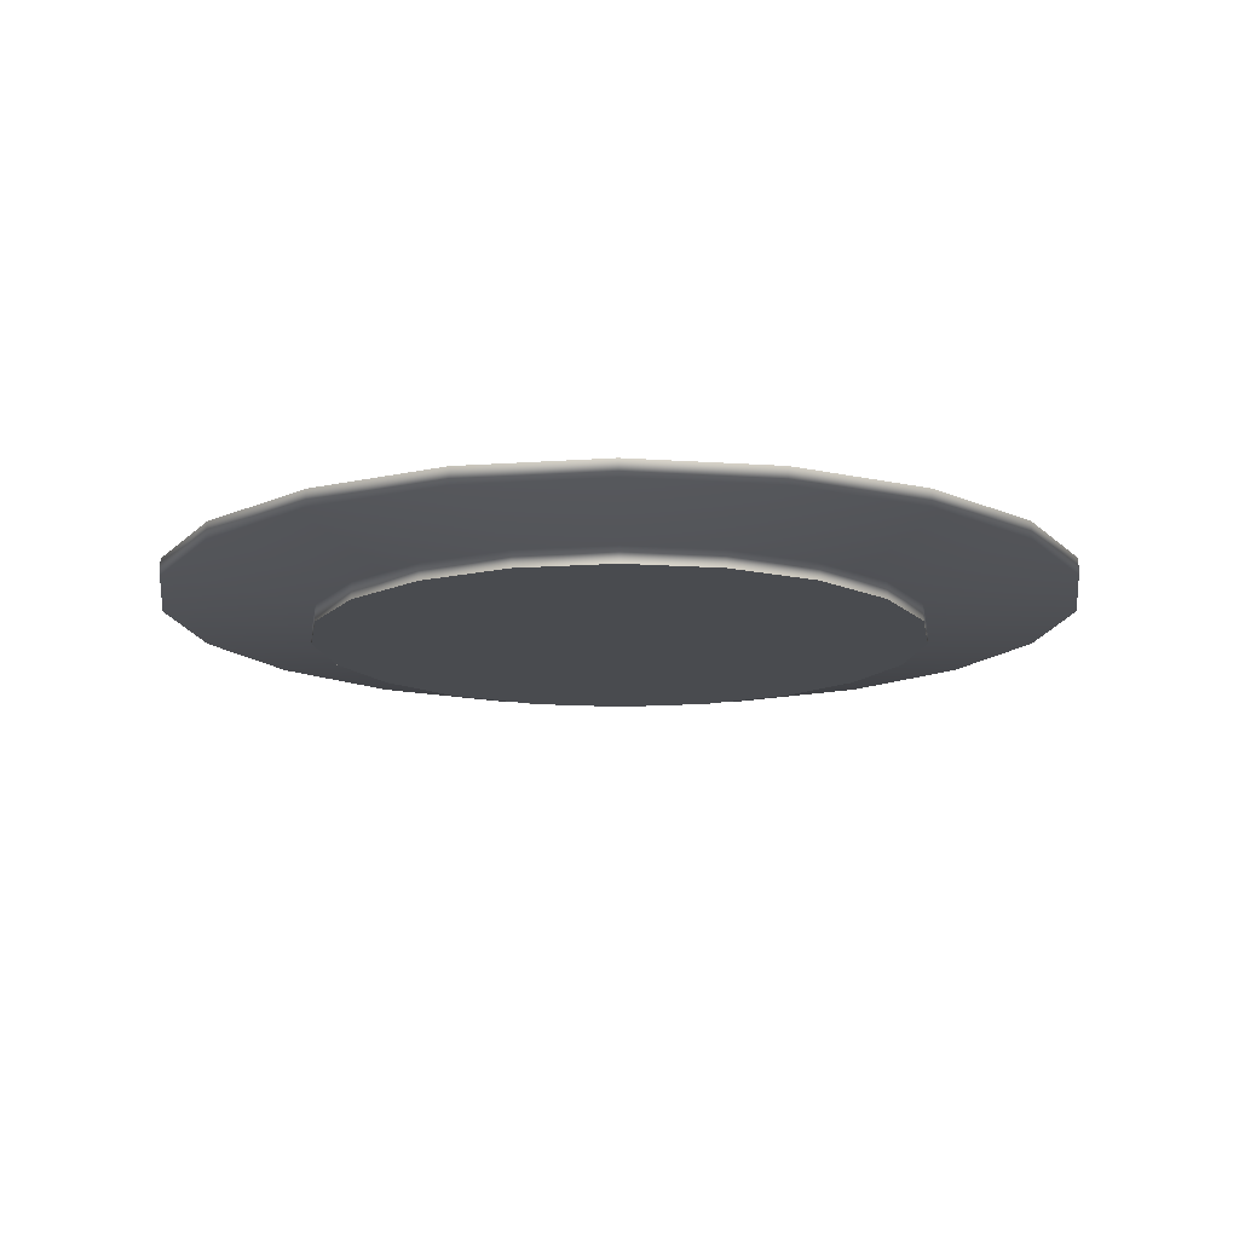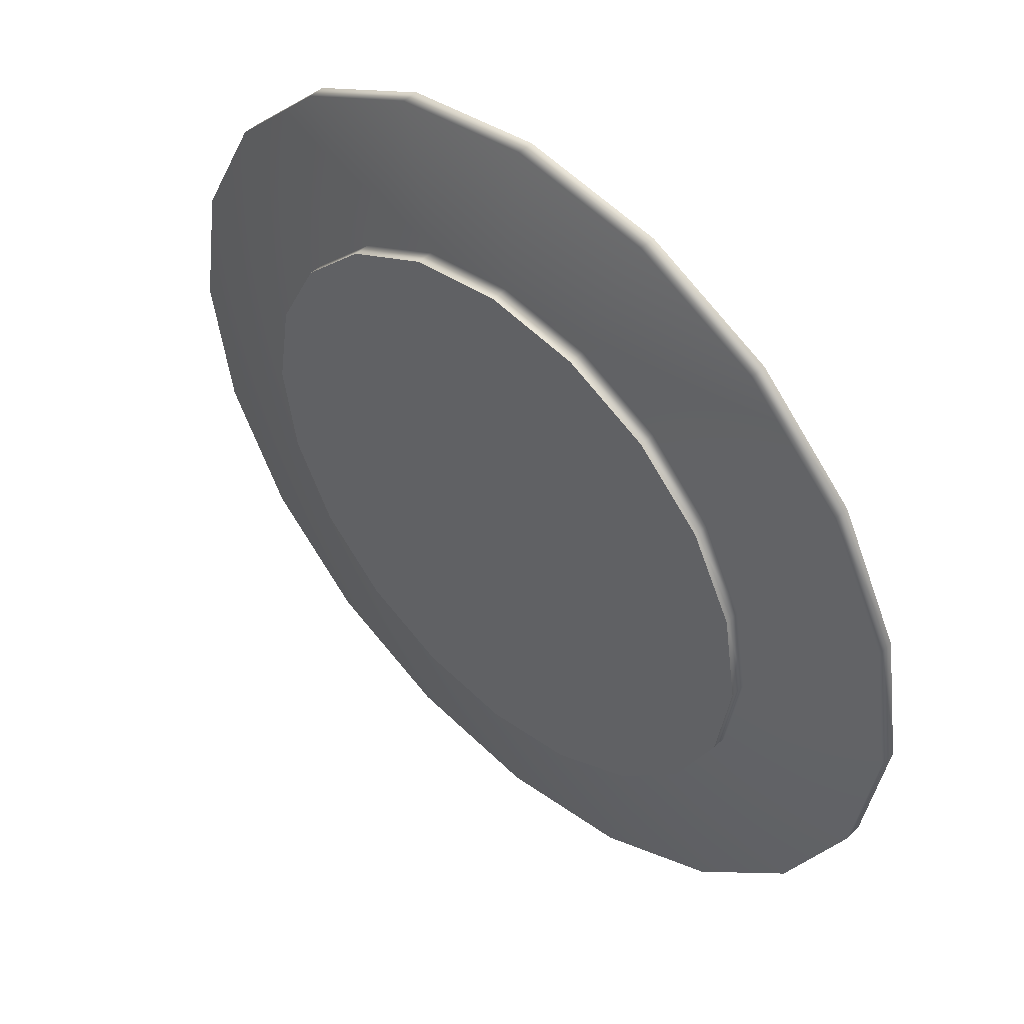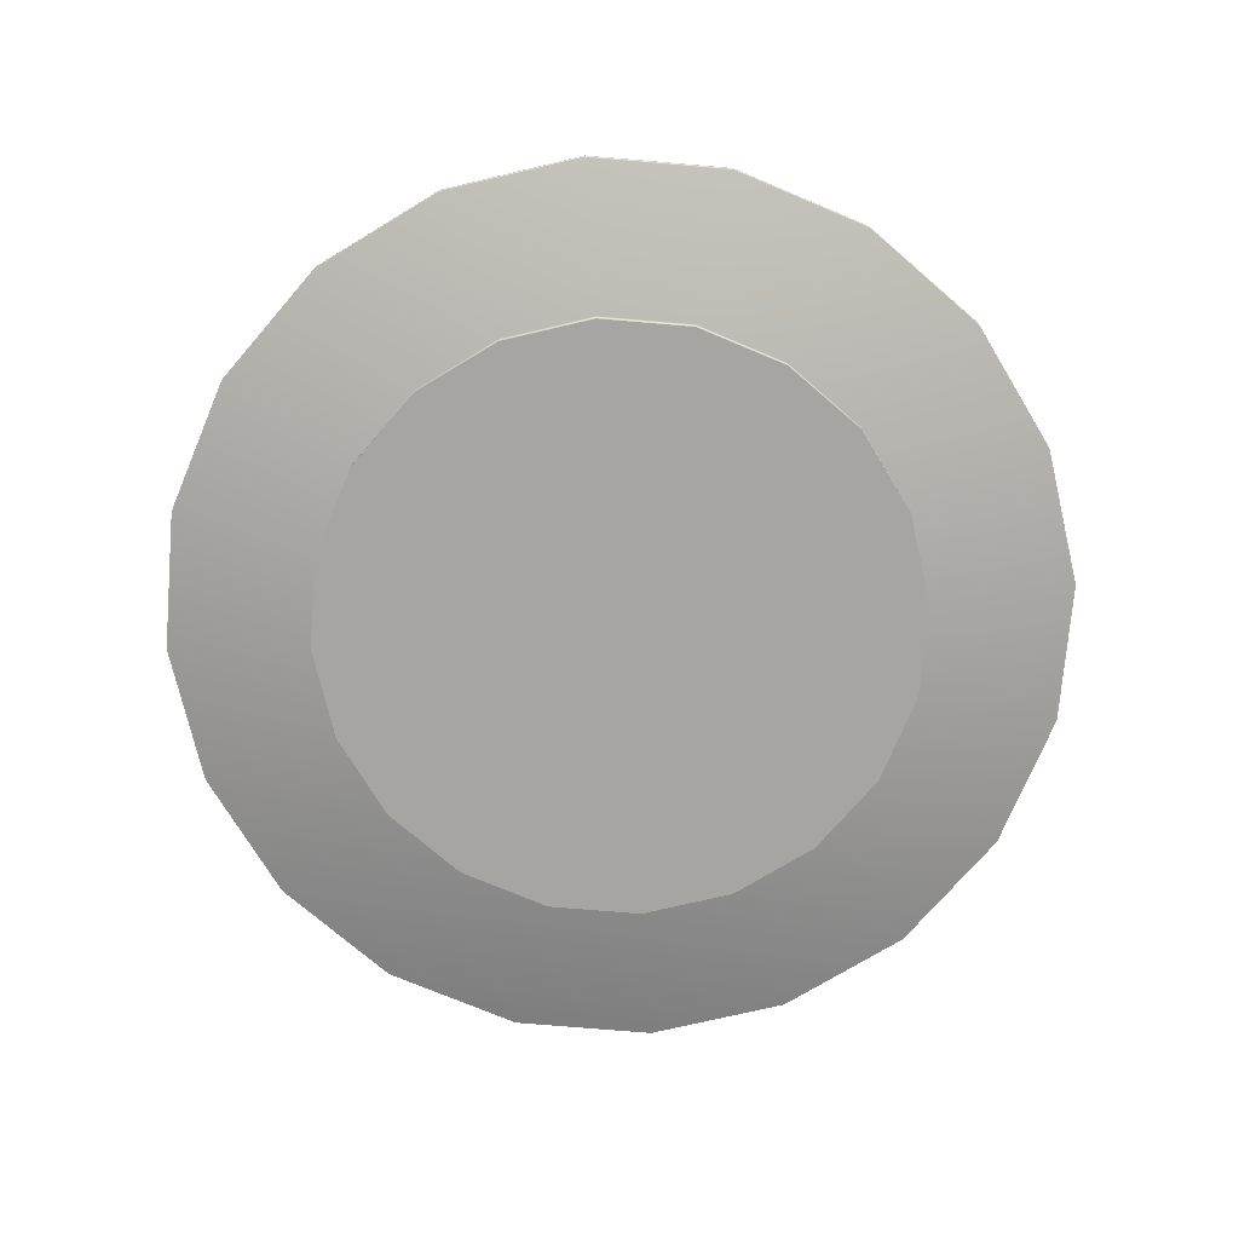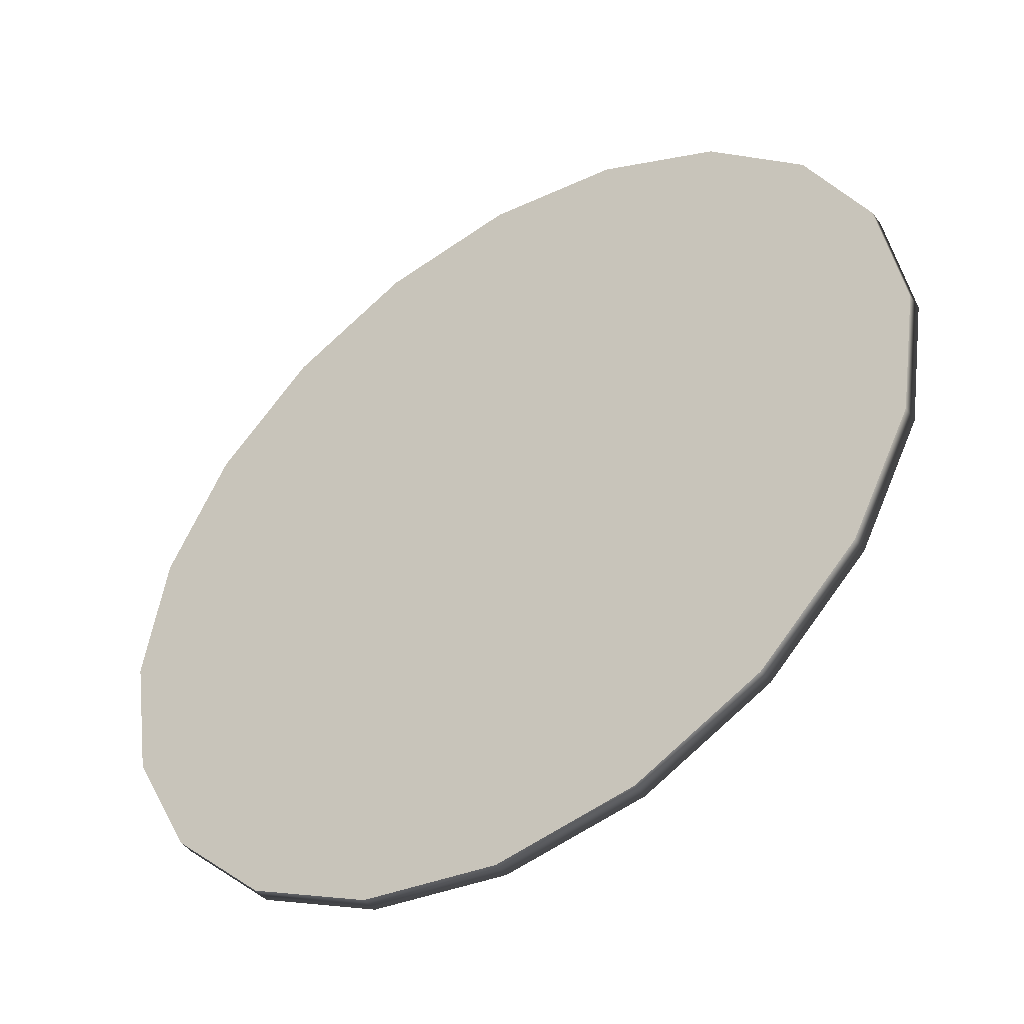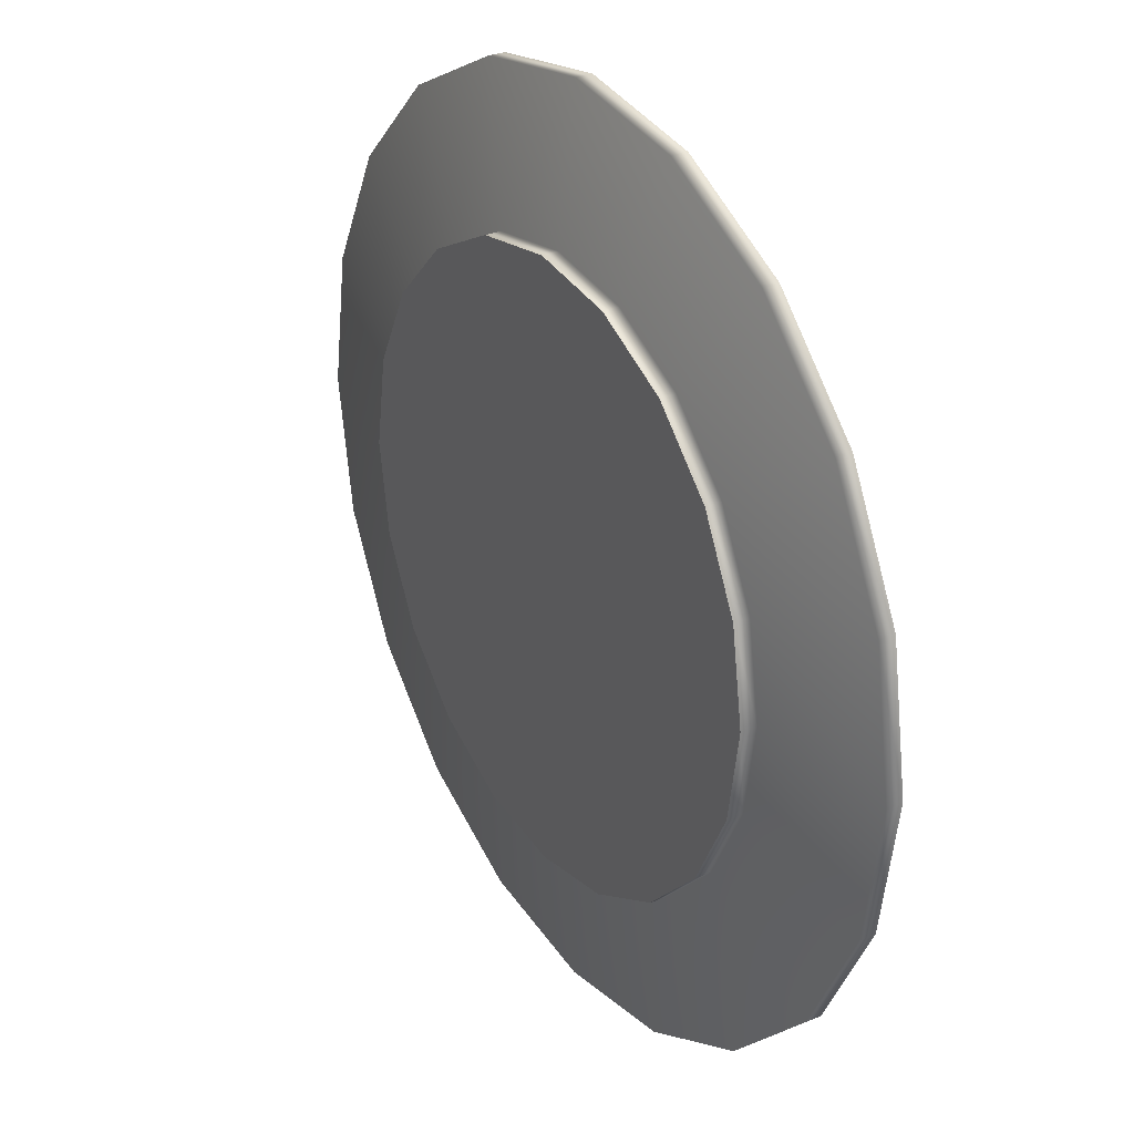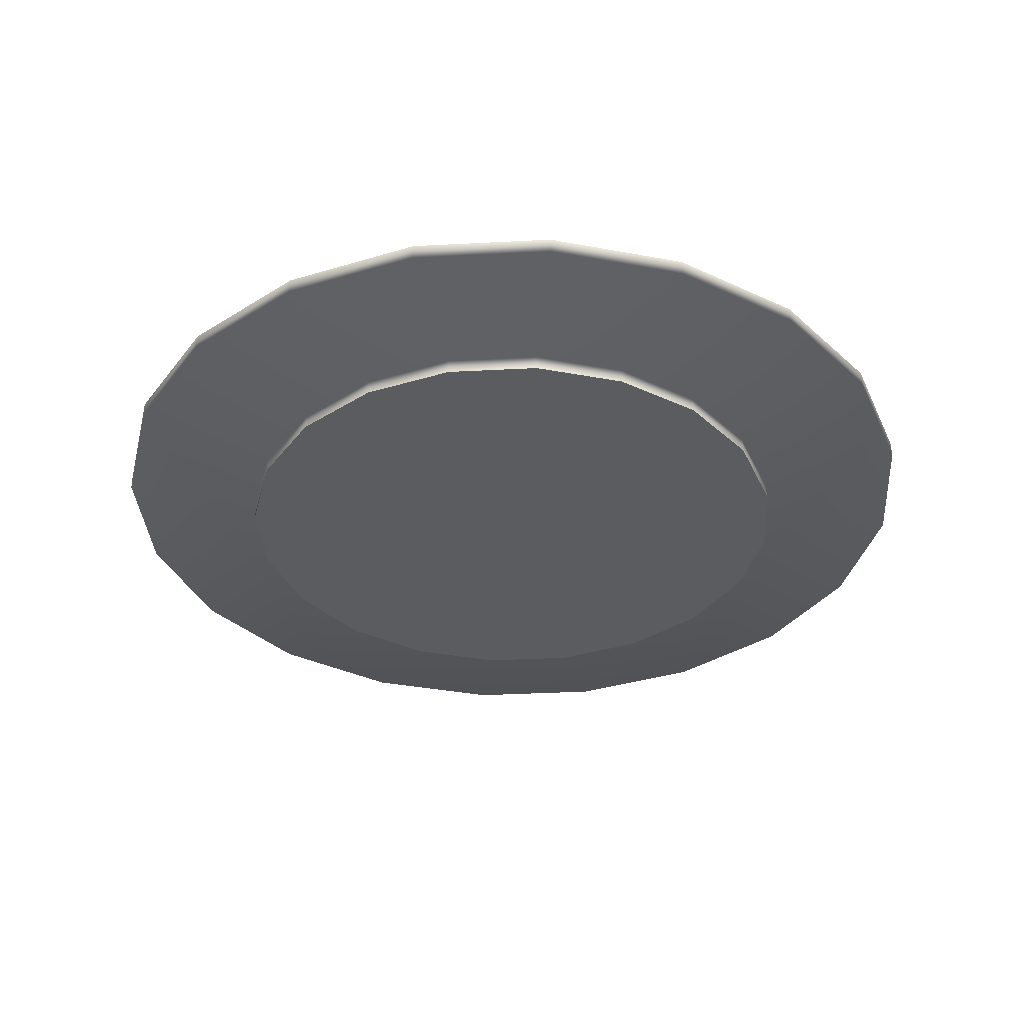
<metadata>
{"format":"obj","ext":"obj","renderer":"f3d","projection":"perspective","resolution":1024,"background":"white","views":[{"elev":-13.8,"azim":90.1,"up":"+Y"},{"elev":48.2,"azim":43.5,"up":"+Z"},{"elev":-73.9,"azim":-121.8,"up":"+Y"},{"elev":-46.0,"azim":-146.1,"up":"+Z"},{"elev":29.3,"azim":58.2,"up":"+Z"},{"elev":-35.1,"azim":103.0,"up":"+Y"}]}
</metadata>
<code>
g default
v 3.514 0 -1.142
v 2.989 0 -2.172
v 2.172 0 -2.989
v 1.142 0 -3.514
v -0 0 -3.695
v -1.142 0 -3.514
v -2.172 0 -2.989
v -2.989 0 -2.172
v -3.514 0 -1.142
v -3.695 0 -0
v -3.514 0 1.142
v -2.989 0 2.172
v -2.172 0 2.989
v -1.142 0 3.514
v -0 0 3.695
v 1.142 0 3.514
v 2.172 0 2.989
v 2.989 0 2.172
v 3.514 0 1.142
v 3.695 0 -0
v 3.514 0.2 -1.142
v 2.989 0.2 -2.172
v 2.172 0.2 -2.989
v 1.142 0.2 -3.514
v -0 0.2 -3.695
v -1.142 0.2 -3.514
v -2.172 0.2 -2.989
v -2.989 0.2 -2.172
v -3.514 0.2 -1.142
v -3.695 0.2 -0
v -3.514 0.2 1.142
v -2.989 0.2 2.172
v -2.172 0.2 2.989
v -1.142 0.2 3.514
v -0 0.2 3.695
v 1.142 0.2 3.514
v 2.172 0.2 2.989
v 2.989 0.2 2.172
v 3.514 0.2 1.142
v 3.695 0.2 -0
v 5.226 0.4 -1.698
v 4.446 0.4 -3.23
v 3.23 0.4 -4.446
v 1.698 0.4 -5.226
v 0 0.4 -5.495
v -1.698 0.4 -5.226
v -3.23 0.4 -4.446
v -4.446 0.4 -3.23
v -5.226 0.4 -1.698
v -5.495 0.4 0
v -5.226 0.4 1.698
v -4.446 0.4 3.23
v -3.23 0.4 4.446
v -1.698 0.4 5.226
v -0 0.4 5.495
v 1.698 0.4 5.226
v 3.23 0.4 4.446
v 4.446 0.4 3.23
v 5.226 0.4 1.698
v 5.495 0.4 0
v 5.226 0.6 -1.698
v 4.446 0.6 -3.23
v 3.23 0.6 -4.446
v 1.698 0.6 -5.226
v -0 0.6 -5.495
v -1.698 0.6 -5.226
v -3.23 0.6 -4.446
v -4.446 0.6 -3.23
v -5.226 0.6 -1.698
v -5.495 0.6 -1e-06
v -5.226 0.6 1.698
v -4.446 0.6 3.23
v -3.23 0.6 4.446
v -1.698 0.6 5.226
v -0 0.6 5.495
v 1.698 0.6 5.226
v 3.23 0.6 4.446
v 4.446 0.6 3.23
v 5.226 0.6 1.698
v 5.495 0.6 -0
v 0 0 0
v 0 0.6 0
g pCylinder1
f 1 2 22 21
f 2 3 23 22
f 3 4 24 23
f 4 5 25 24
f 5 6 26 25
f 6 7 27 26
f 7 8 28 27
f 8 9 29 28
f 9 10 30 29
f 10 11 31 30
f 11 12 32 31
f 12 13 33 32
f 13 14 34 33
f 14 15 35 34
f 15 16 36 35
f 16 17 37 36
f 17 18 38 37
f 18 19 39 38
f 19 20 40 39
f 20 1 21 40
f 21 22 42 41
f 22 23 43 42
f 23 24 44 43
f 24 25 45 44
f 25 26 46 45
f 26 27 47 46
f 27 28 48 47
f 28 29 49 48
f 29 30 50 49
f 30 31 51 50
f 31 32 52 51
f 32 33 53 52
f 33 34 54 53
f 34 35 55 54
f 35 36 56 55
f 36 37 57 56
f 37 38 58 57
f 38 39 59 58
f 39 40 60 59
f 40 21 41 60
f 41 42 62 61
f 42 43 63 62
f 43 44 64 63
f 44 45 65 64
f 45 46 66 65
f 46 47 67 66
f 47 48 68 67
f 48 49 69 68
f 49 50 70 69
f 50 51 71 70
f 51 52 72 71
f 52 53 73 72
f 53 54 74 73
f 54 55 75 74
f 55 56 76 75
f 56 57 77 76
f 57 58 78 77
f 58 59 79 78
f 59 60 80 79
f 60 41 61 80
f 2 1 81
f 3 2 81
f 4 3 81
f 5 4 81
f 6 5 81
f 7 6 81
f 8 7 81
f 9 8 81
f 10 9 81
f 11 10 81
f 12 11 81
f 13 12 81
f 14 13 81
f 15 14 81
f 16 15 81
f 17 16 81
f 18 17 81
f 19 18 81
f 20 19 81
f 1 20 81
f 61 62 82
f 62 63 82
f 63 64 82
f 64 65 82
f 65 66 82
f 66 67 82
f 67 68 82
f 68 69 82
f 69 70 82
f 70 71 82
f 71 72 82
f 72 73 82
f 73 74 82
f 74 75 82
f 75 76 82
f 76 77 82
f 77 78 82
f 78 79 82
f 79 80 82
f 80 61 82

</code>
